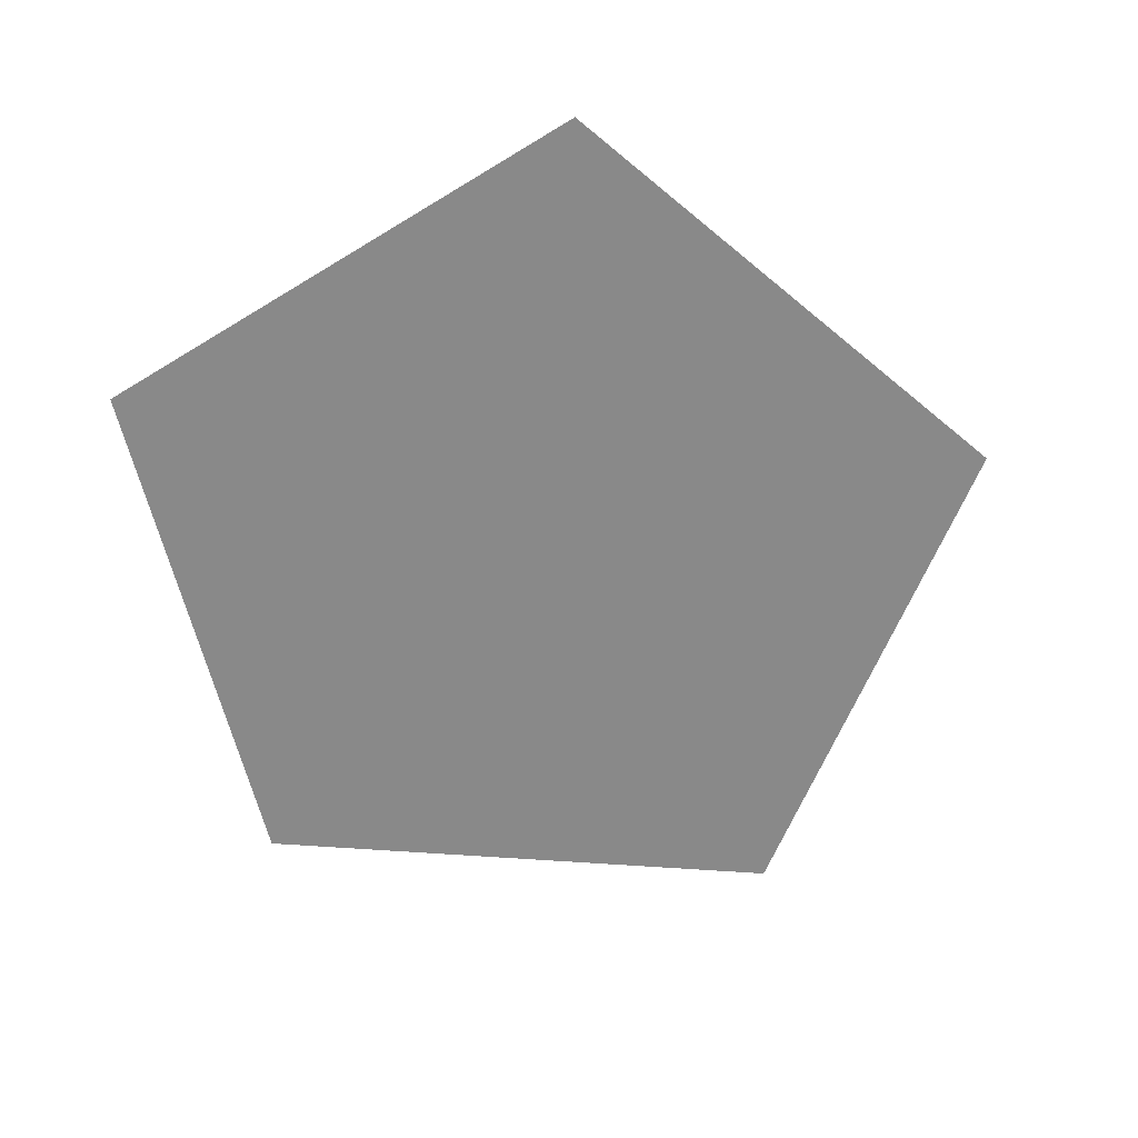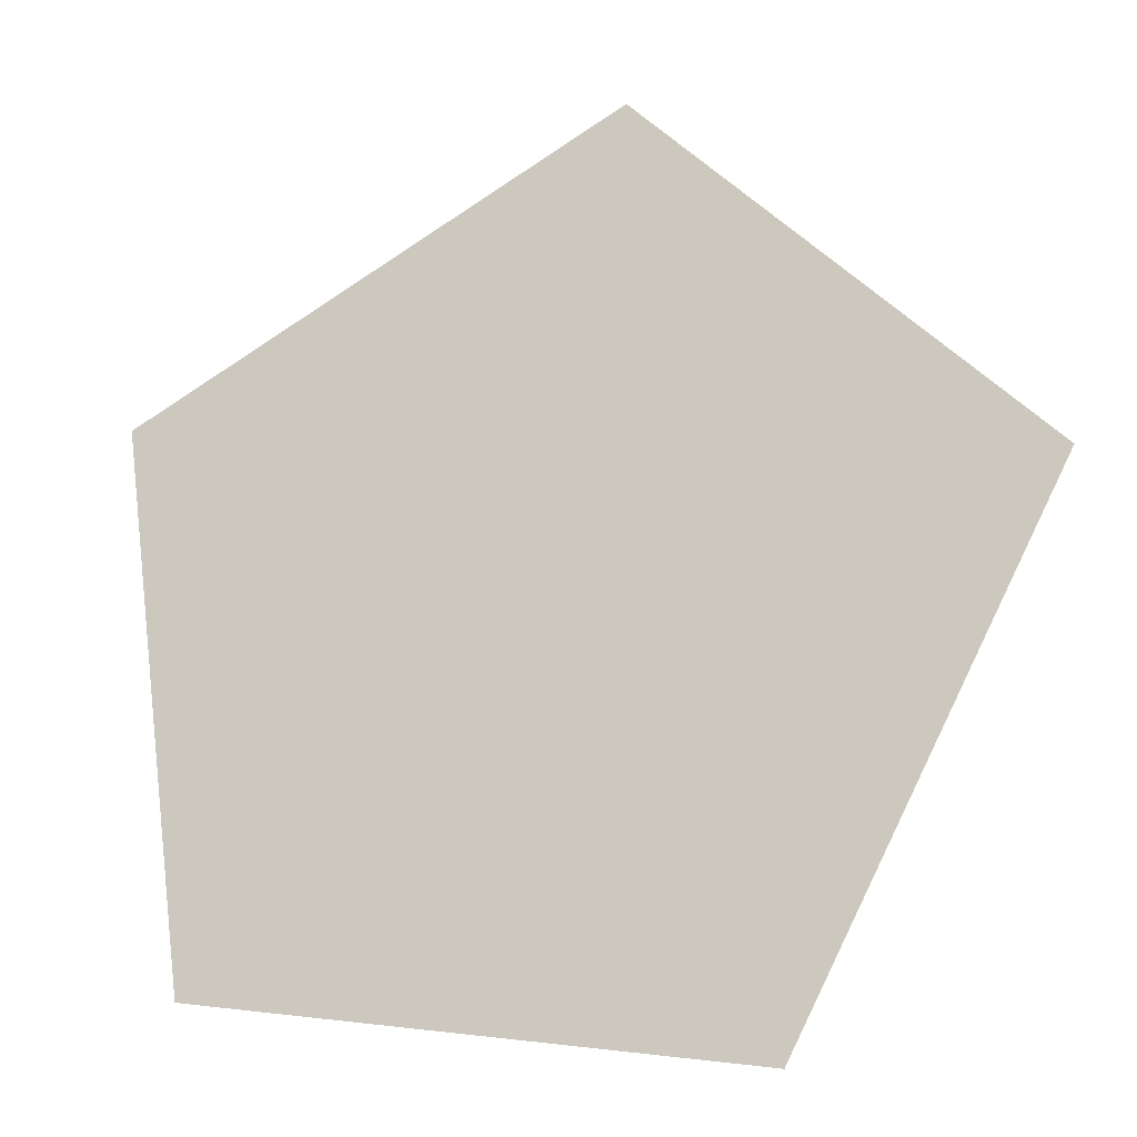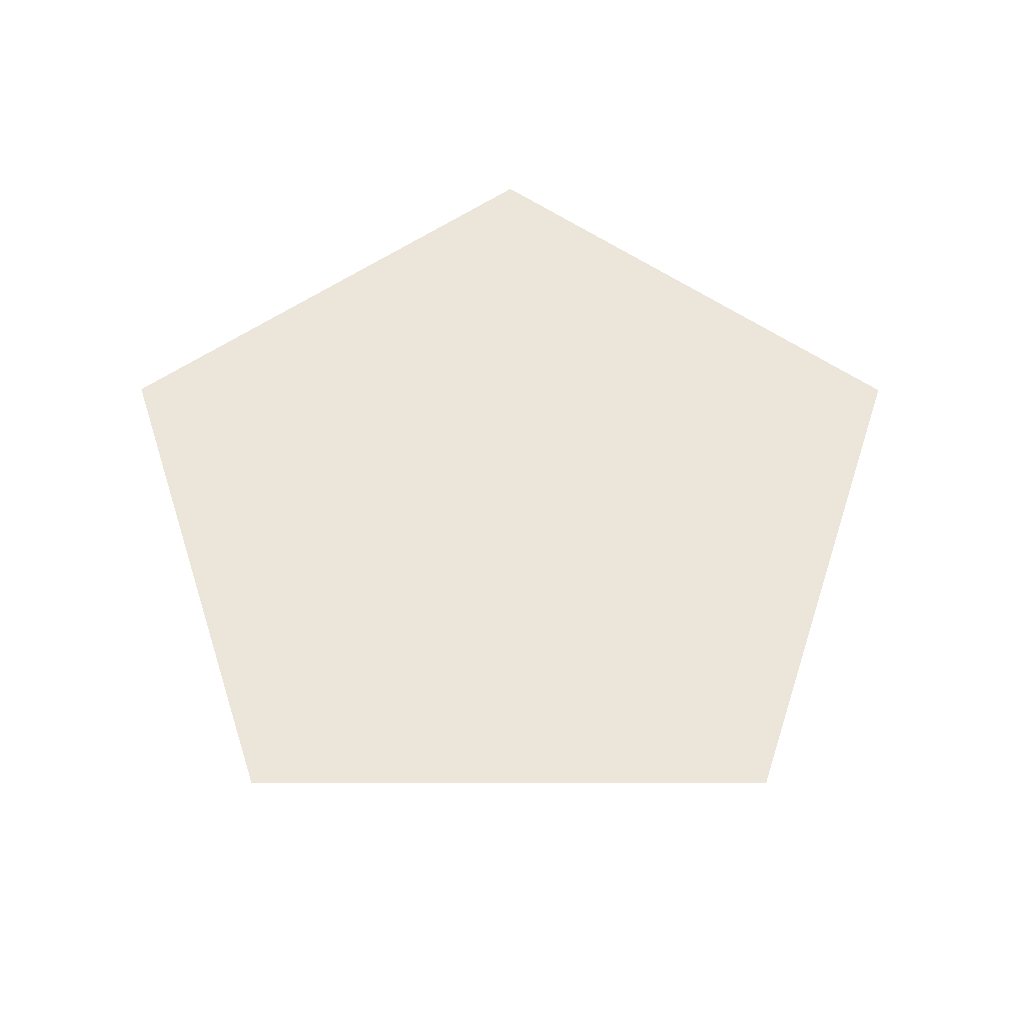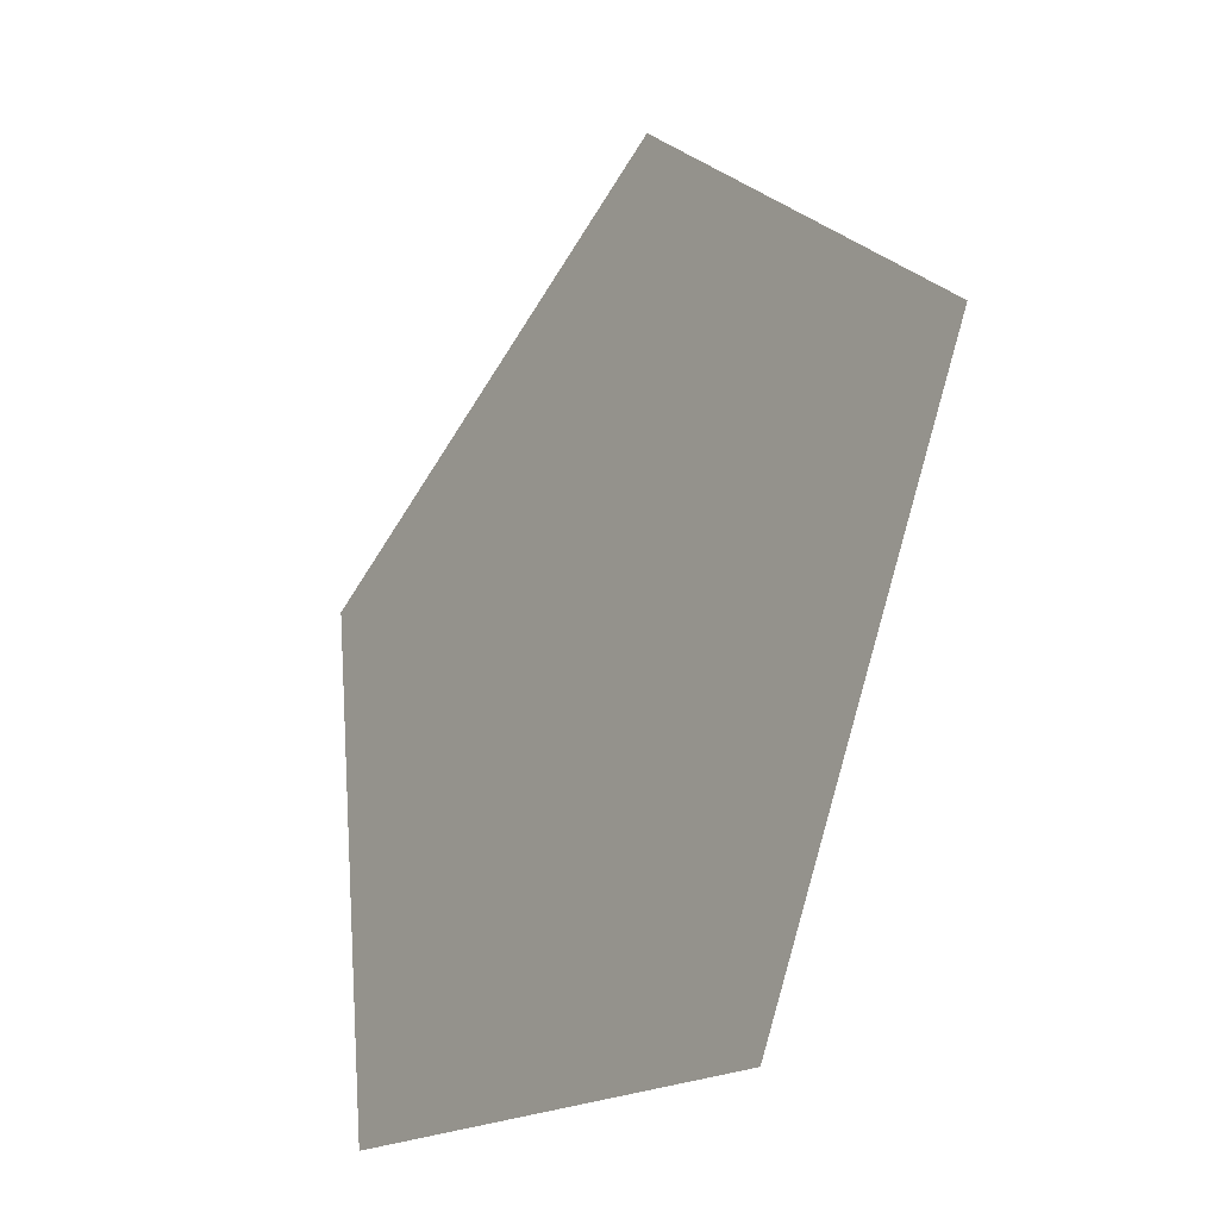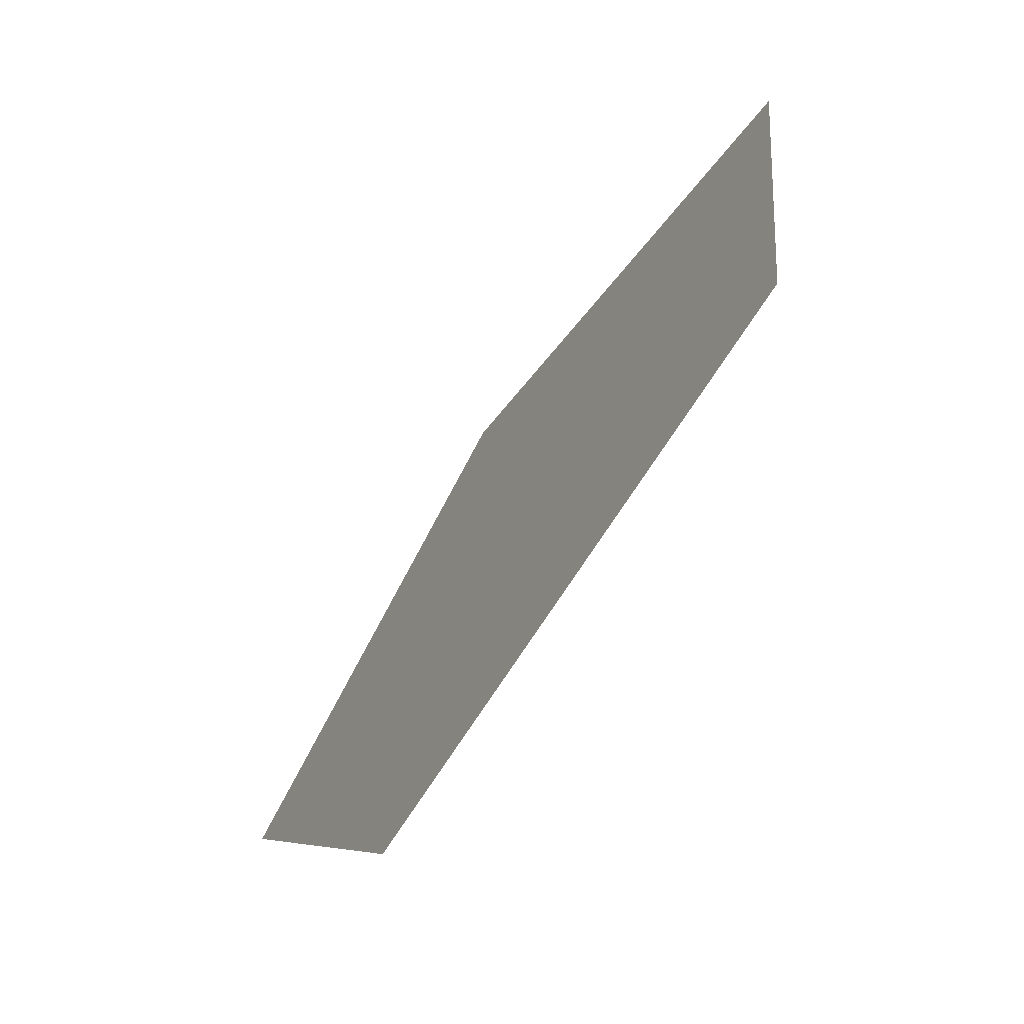
<metadata>
{"format":"obj","ext":"obj","renderer":"f3d","projection":"perspective","resolution":1024,"background":"white","views":[{"elev":-63.0,"azim":113.8,"up":"+Z"},{"elev":-21.0,"azim":-158.2,"up":"+Y"},{"elev":56.7,"azim":-133.9,"up":"+Z"},{"elev":-29.4,"azim":-124.8,"up":"+Y"},{"elev":-72.5,"azim":55.0,"up":"+Y"}]}
</metadata>
<code>
v -0.08682 0.4924 0
v -0.4951 0.06959 0
v -0.2192 -0.4494 0
v 0.3597 -0.3473 0
v 0.4415 0.2347 0
f 1 2 5
f 2 3 5
f 3 4 5

</code>
